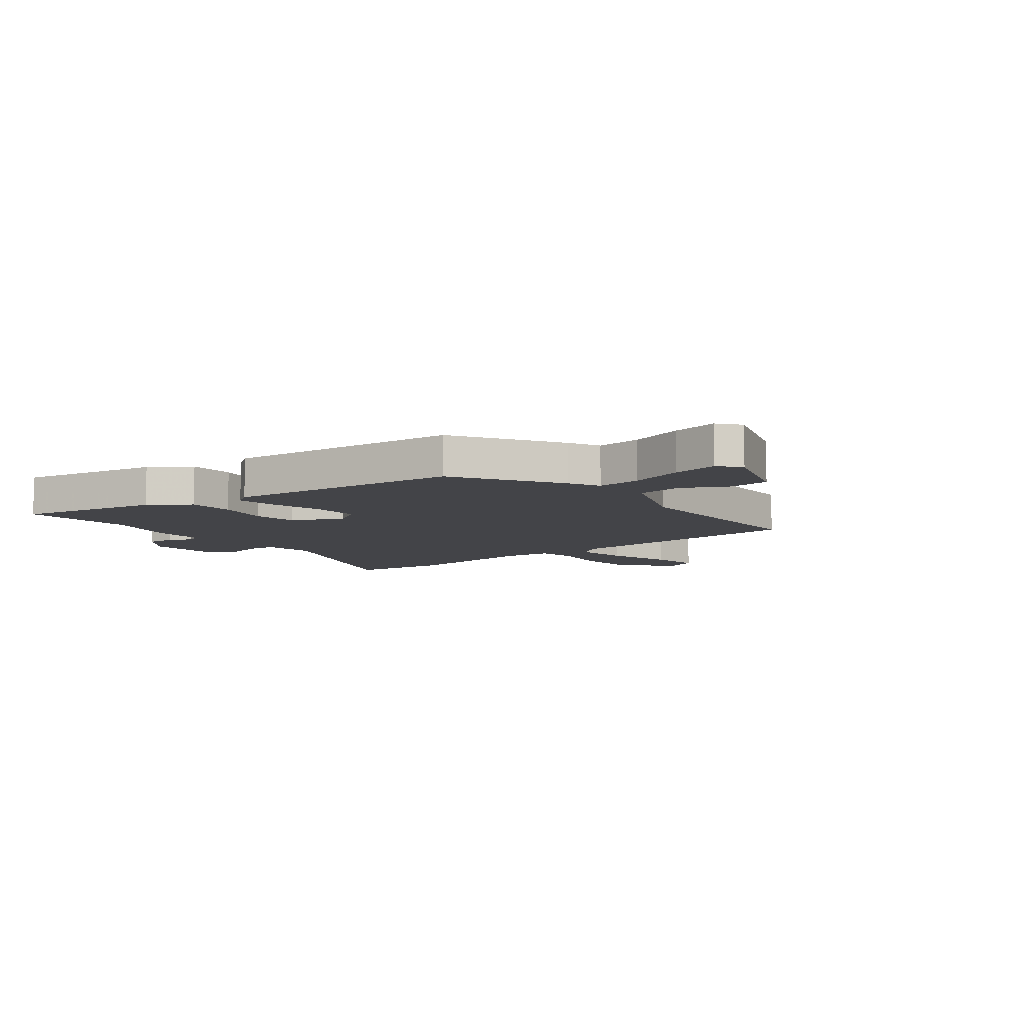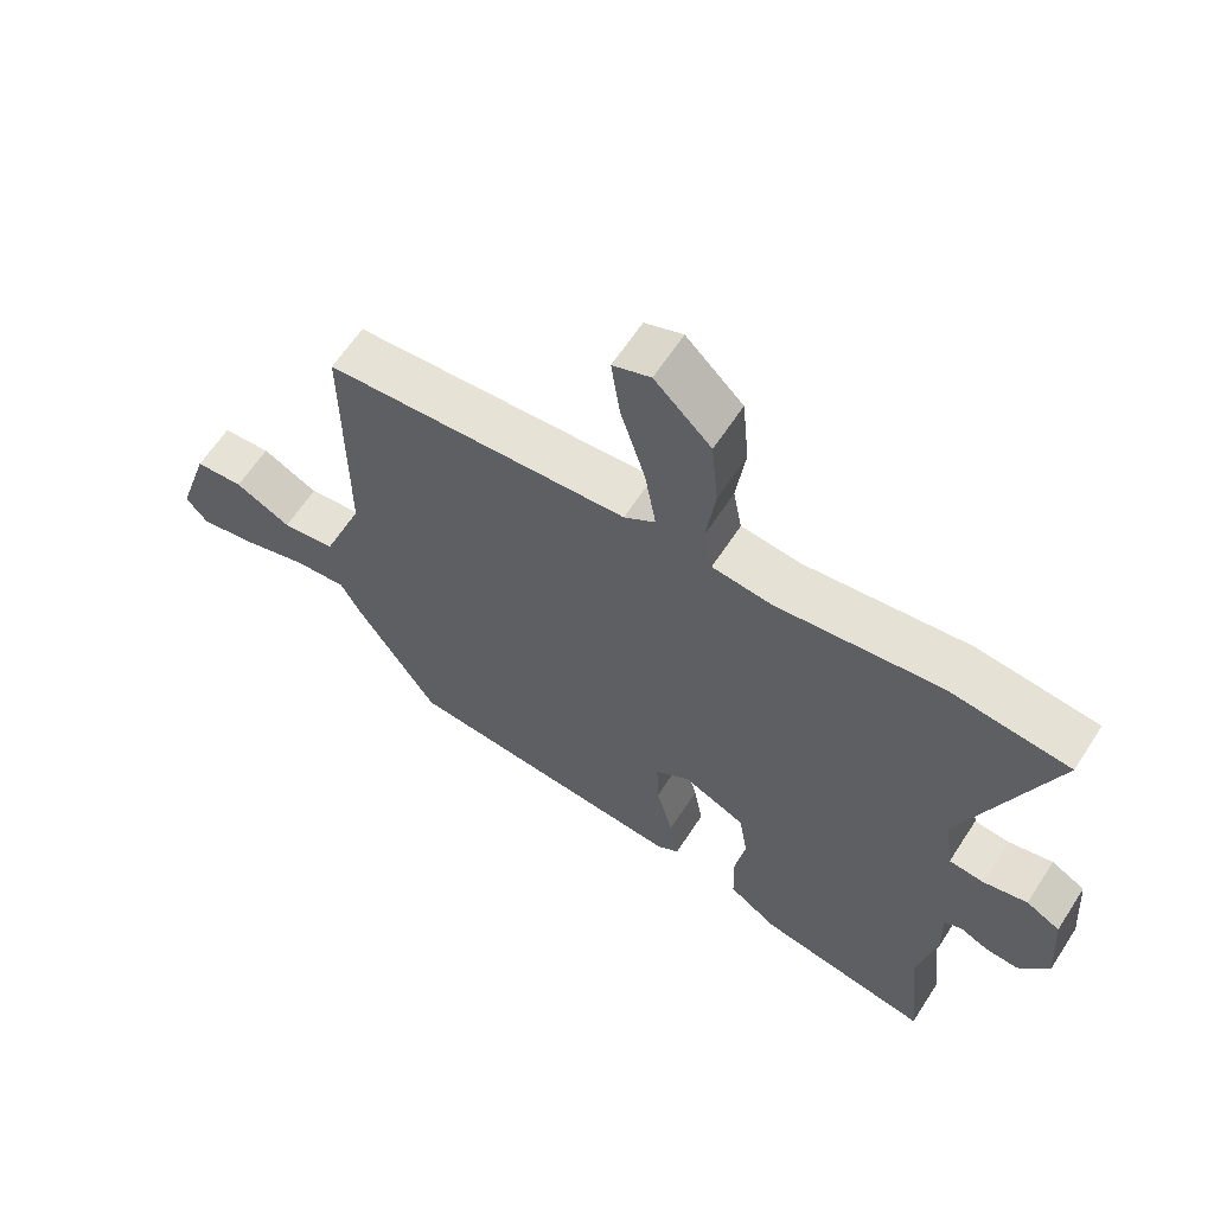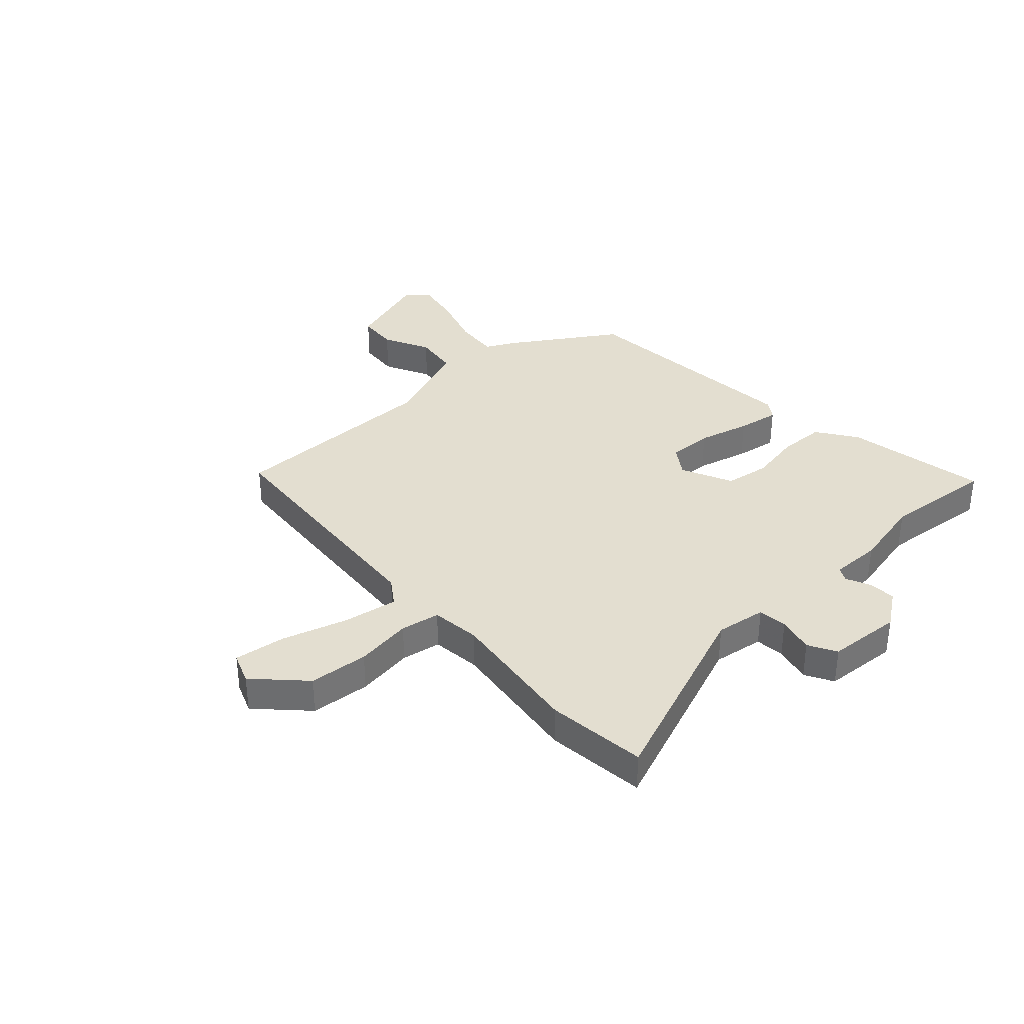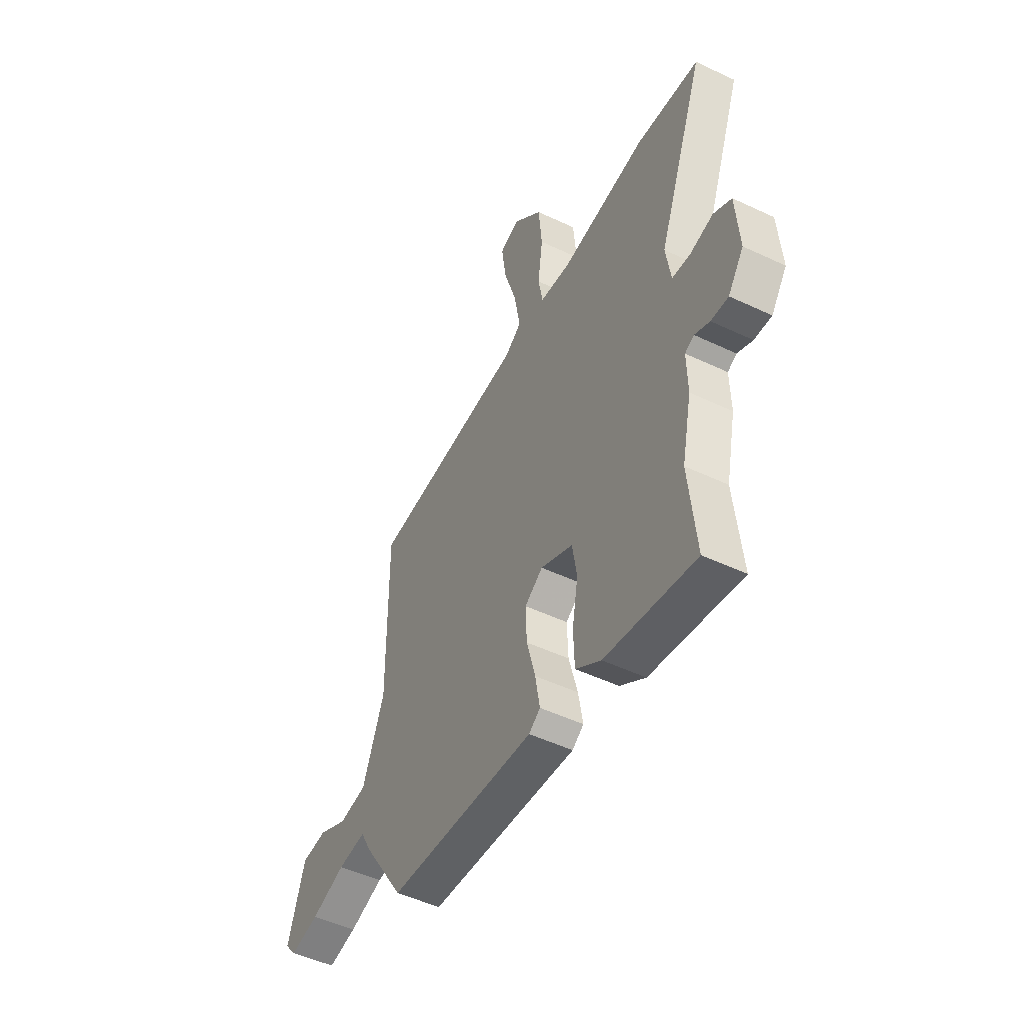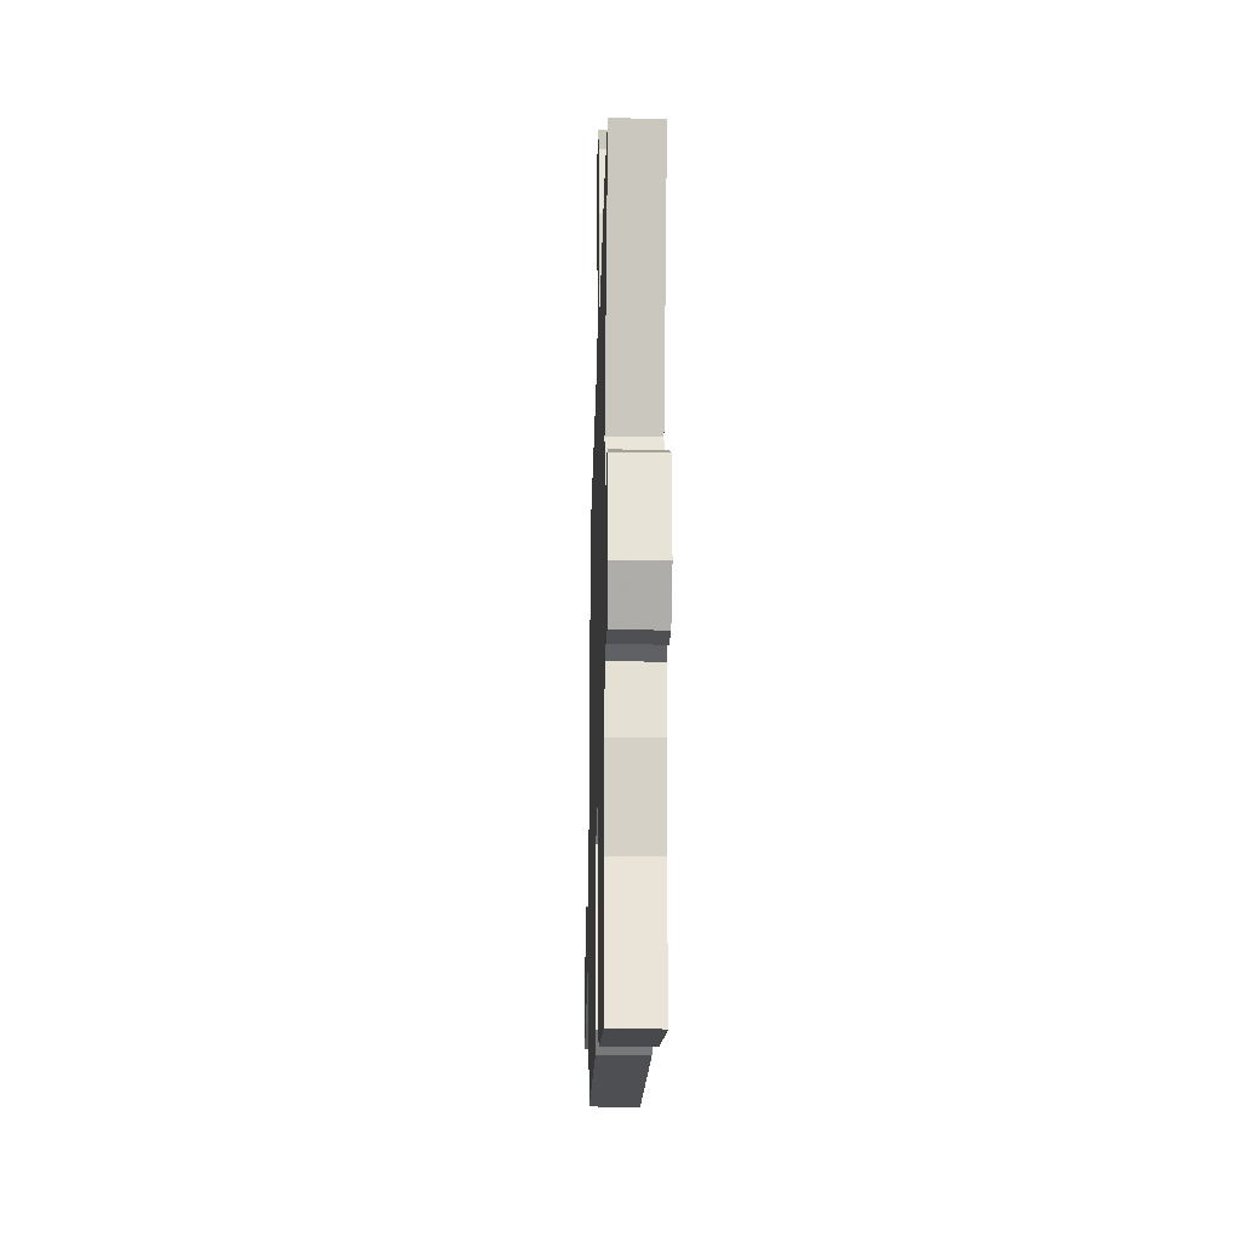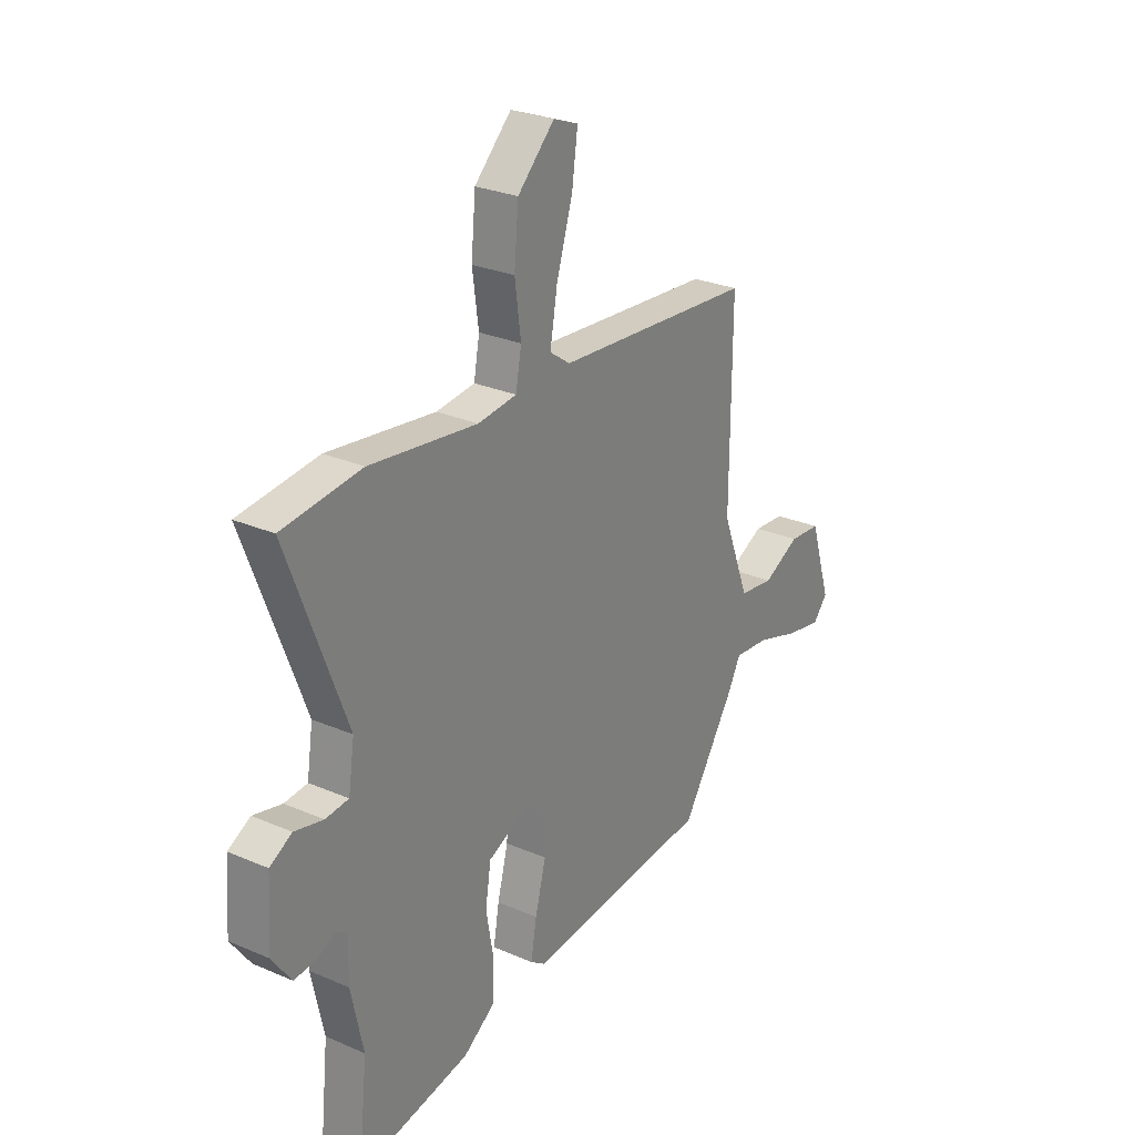
<metadata>
{"format":"obj","ext":"obj","renderer":"f3d","projection":"perspective","resolution":1024,"background":"white","views":[{"elev":-8.2,"azim":-142.6,"up":"+Y"},{"elev":62.5,"azim":32.9,"up":"+Z"},{"elev":35.8,"azim":47.2,"up":"+Y"},{"elev":-49.7,"azim":62.4,"up":"+Z"},{"elev":-22.4,"azim":88.4,"up":"+Z"},{"elev":27.3,"azim":123.7,"up":"+Z"}]}
</metadata>
<code>
v -0.387 0.07 -0.462
v -0.509 0.07 -0.275
v -0.538 0.07 -0.22
v -0.619 0.07 -0.228
v -0.718 0.07 -0.26
v -0.801 0.07 -0.276
v -0.834 0.07 -0.237
v -0.785 0.07 -0.083
v -0.712 0.07 -0.077
v -0.628 0.07 -0.119
v -0.548 0.07 -0.108
v -0.485 0.07 0.055
v -0.487 0.07 0.447
v -0.03 0.07 0.484
v 0.017 0.07 0.517
v 0 0.07 0.615
v -0.037 0.07 0.734
v -0.05 0.07 0.827
v 0.007 0.07 0.849
v 0.092 0.07 0.766
v 0.102 0.07 0.658
v 0.088 0.07 0.555
v 0.101 0.07 0.484
v 0.19 0.07 0.474
v 0.437 0.07 0.507
v 0.618 0.07 0.487
v 0.484 0.07 0.135
v 0.498 0.07 0.043
v 0.551 0.07 0.038
v 0.617 0.07 0.054
v 0.668 0.07 0.026
v 0.678 0.07 -0.109
v 0.633 0.07 -0.172
v 0.583 0.07 -0.169
v 0.54 0.07 -0.149
v 0.514 0.07 -0.162
v 0.516 0.07 -0.254
v 0.488 0.07 -0.384
v 0.509 0.07 -0.586
v 0.25 0.07 -0.54
v 0.177 0.07 -0.49
v 0.174 0.07 -0.406
v 0.191 0.07 -0.311
v 0.178 0.07 -0.23
v 0.085 0.07 -0.187
v 0.033 0.07 -0.222
v 0.036 0.07 -0.304
v 0.061 0.07 -0.398
v 0.074 0.07 -0.474
v 0.041 0.07 -0.497
v -0.387 0 -0.462
v -0.509 0 -0.275
v -0.538 0 -0.22
v -0.619 0 -0.228
v -0.718 0 -0.26
v -0.801 0 -0.276
v -0.834 0 -0.237
v -0.785 0 -0.083
v -0.712 0 -0.077
v -0.628 0 -0.119
v -0.548 0 -0.108
v -0.485 0 0.055
v -0.487 0 0.447
v -0.03 0 0.484
v 0.017 0 0.517
v 0 0 0.615
v -0.037 0 0.734
v -0.05 0 0.827
v 0.007 0 0.849
v 0.092 0 0.766
v 0.102 0 0.658
v 0.088 0 0.555
v 0.101 0 0.484
v 0.19 0 0.474
v 0.437 0 0.507
v 0.618 0 0.487
v 0.484 0 0.135
v 0.498 0 0.043
v 0.551 0 0.038
v 0.617 0 0.054
v 0.668 0 0.026
v 0.678 0 -0.109
v 0.633 0 -0.172
v 0.583 0 -0.169
v 0.54 0 -0.149
v 0.514 0 -0.162
v 0.516 0 -0.254
v 0.488 0 -0.384
v 0.509 0 -0.586
v 0.25 0 -0.54
v 0.177 0 -0.49
v 0.174 0 -0.406
v 0.191 0 -0.311
v 0.178 0 -0.23
v 0.085 0 -0.187
v 0.033 0 -0.222
v 0.036 0 -0.304
v 0.061 0 -0.398
v 0.074 0 -0.474
v 0.041 0 -0.497
f 1 2 3
f 50 1 3
f 49 50 3
f 48 49 3
f 47 48 3
f 46 47 3
f 45 46 3
f 41 42 43
f 40 41 43
f 39 40 43
f 38 39 43
f 38 43 44
f 37 38 44
f 36 37 44
f 35 36 44 45
f 33 34 35
f 32 33 35
f 31 32 35
f 30 31 35
f 29 30 35
f 35 45 3
f 29 35 3
f 28 29 3
f 24 25 26 27
f 28 3 4
f 27 28 4
f 24 27 4
f 23 24 4
f 20 21 22
f 19 20 22
f 18 19 22
f 17 18 22
f 16 17 22
f 15 16 22 23
f 12 13 14
f 14 15 23
f 12 14 23
f 11 12 23
f 8 9 10
f 7 8 10
f 6 7 10
f 5 6 10
f 4 5 10
f 4 10 11
f 4 11 23
f 53 52 51
f 53 51 100
f 53 100 99
f 53 99 98
f 53 98 97
f 53 97 96
f 53 96 95
f 93 92 91
f 93 91 90
f 93 90 89
f 93 89 88
f 94 93 88
f 94 88 87
f 94 87 86
f 95 94 86 85
f 85 84 83
f 85 83 82
f 85 82 81
f 85 81 80
f 85 80 79
f 53 95 85
f 53 85 79
f 53 79 78
f 77 76 75 74
f 54 53 78
f 54 78 77
f 54 77 74
f 54 74 73
f 72 71 70
f 72 70 69
f 72 69 68
f 72 68 67
f 72 67 66
f 73 72 66 65
f 64 63 62
f 73 65 64
f 73 64 62
f 73 62 61
f 60 59 58
f 60 58 57
f 60 57 56
f 60 56 55
f 60 55 54
f 61 60 54
f 73 61 54
f 1 51 52 2
f 2 52 53 3
f 3 53 54 4
f 4 54 55 5
f 5 55 56 6
f 6 56 57 7
f 7 57 58 8
f 8 58 59 9
f 9 59 60 10
f 10 60 61 11
f 11 61 62 12
f 12 62 63 13
f 13 63 64 14
f 14 64 65 15
f 15 65 66 16
f 16 66 67 17
f 17 67 68 18
f 18 68 69 19
f 19 69 70 20
f 20 70 71 21
f 21 71 72 22
f 22 72 73 23
f 23 73 74 24
f 24 74 75 25
f 25 75 76 26
f 26 76 77 27
f 27 77 78 28
f 28 78 79 29
f 29 79 80 30
f 30 80 81 31
f 31 81 82 32
f 32 82 83 33
f 33 83 84 34
f 34 84 85 35
f 35 85 86 36
f 36 86 87 37
f 37 87 88 38
f 38 88 89 39
f 39 89 90 40
f 40 90 91 41
f 41 91 92 42
f 42 92 93 43
f 43 93 94 44
f 44 94 95 45
f 45 95 96 46
f 46 96 97 47
f 47 97 98 48
f 48 98 99 49
f 49 99 100 50
f 50 100 51 1

</code>
